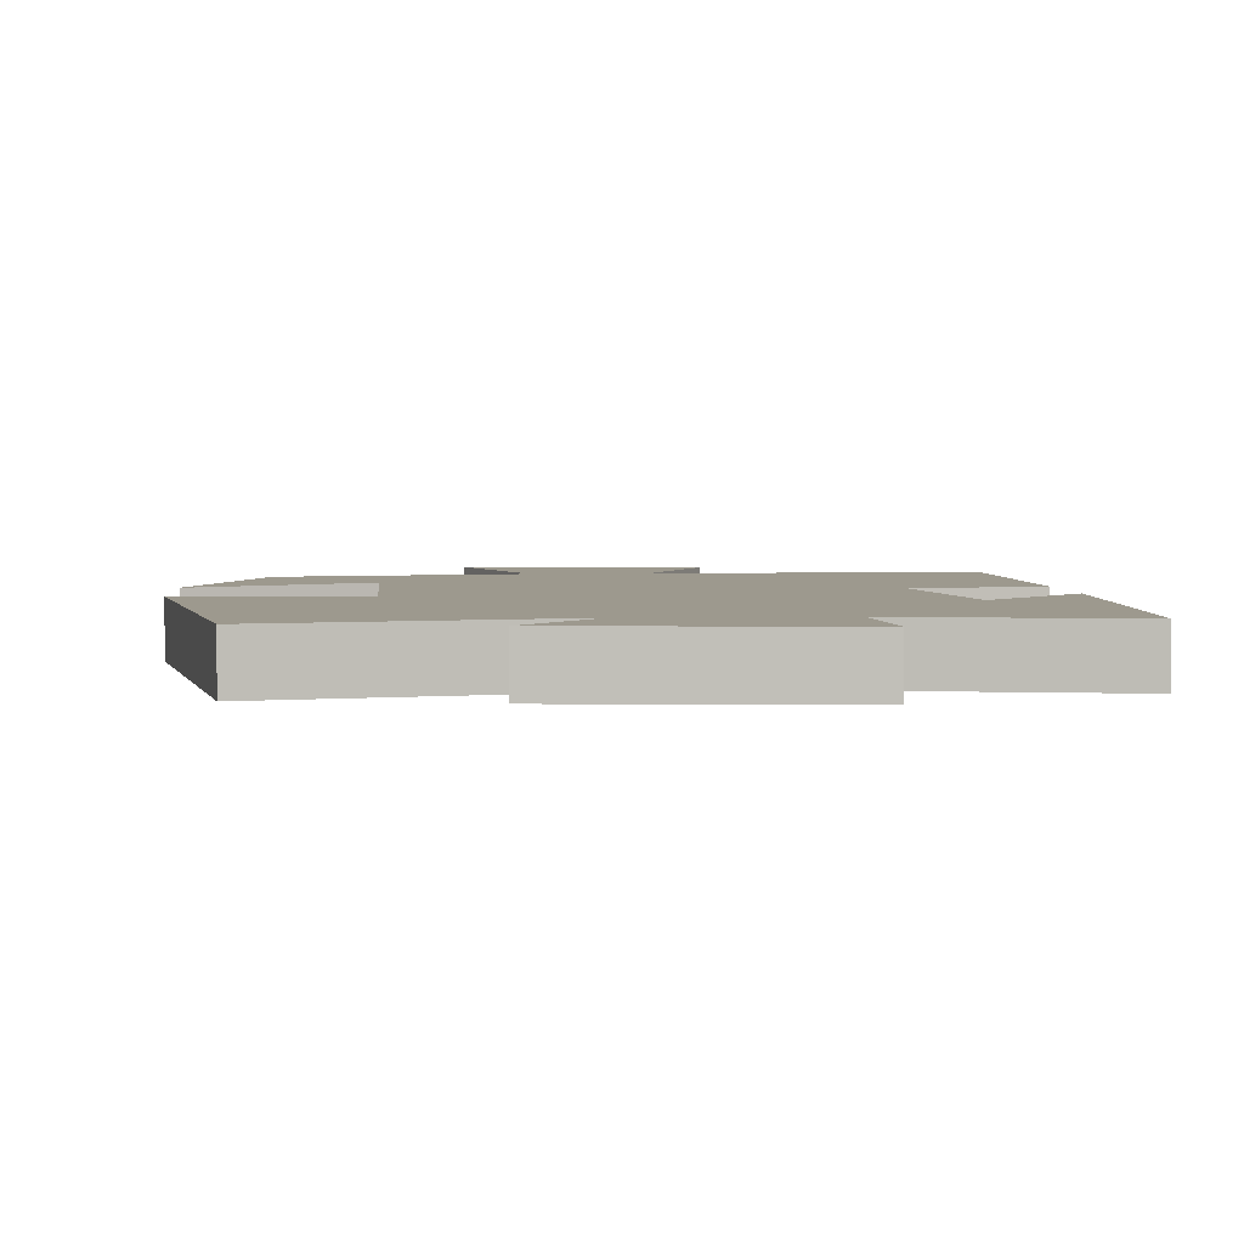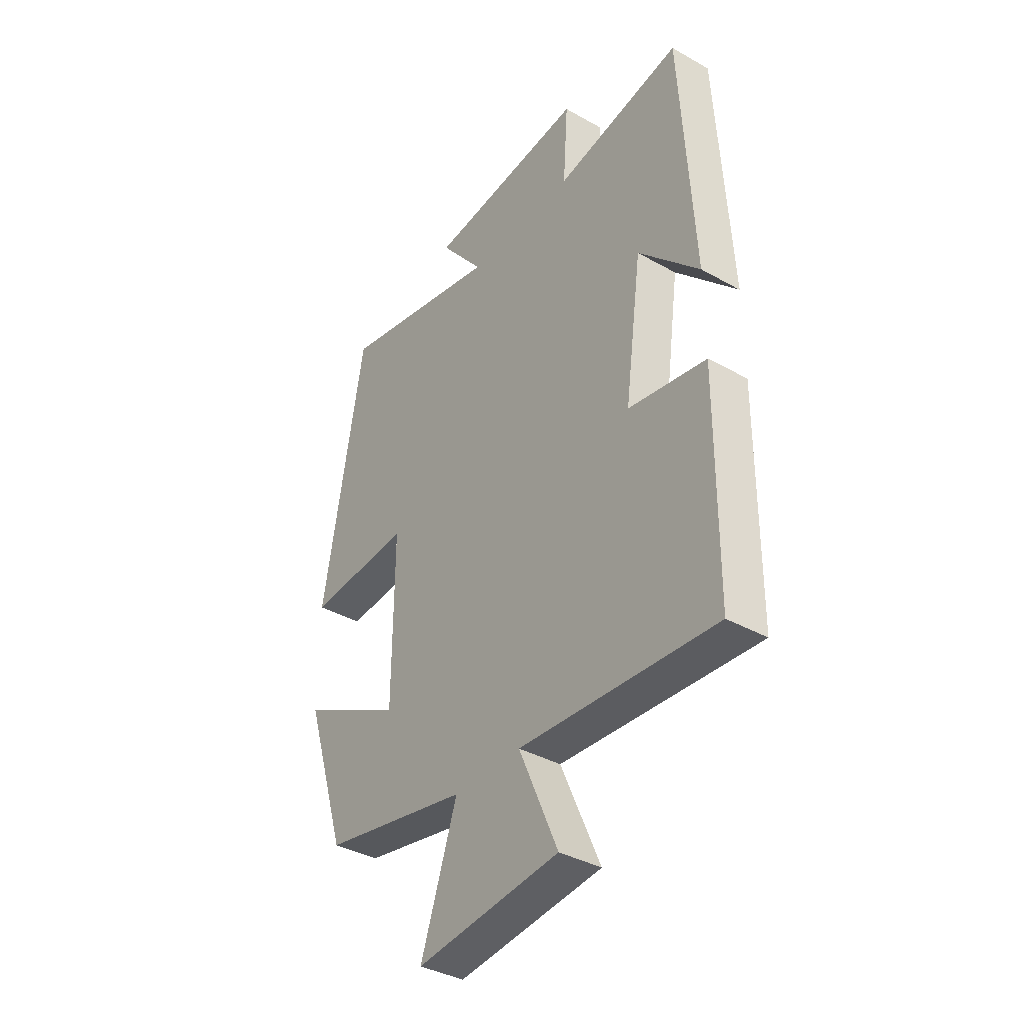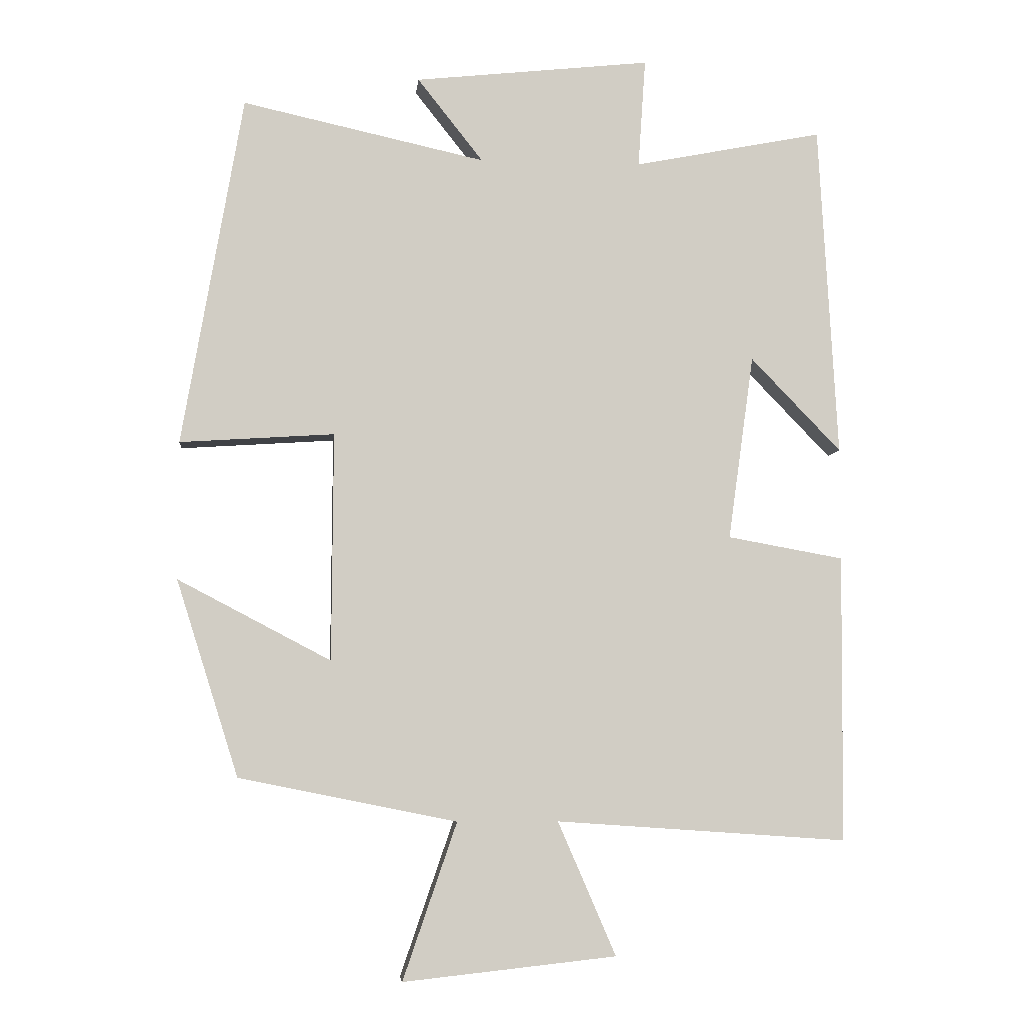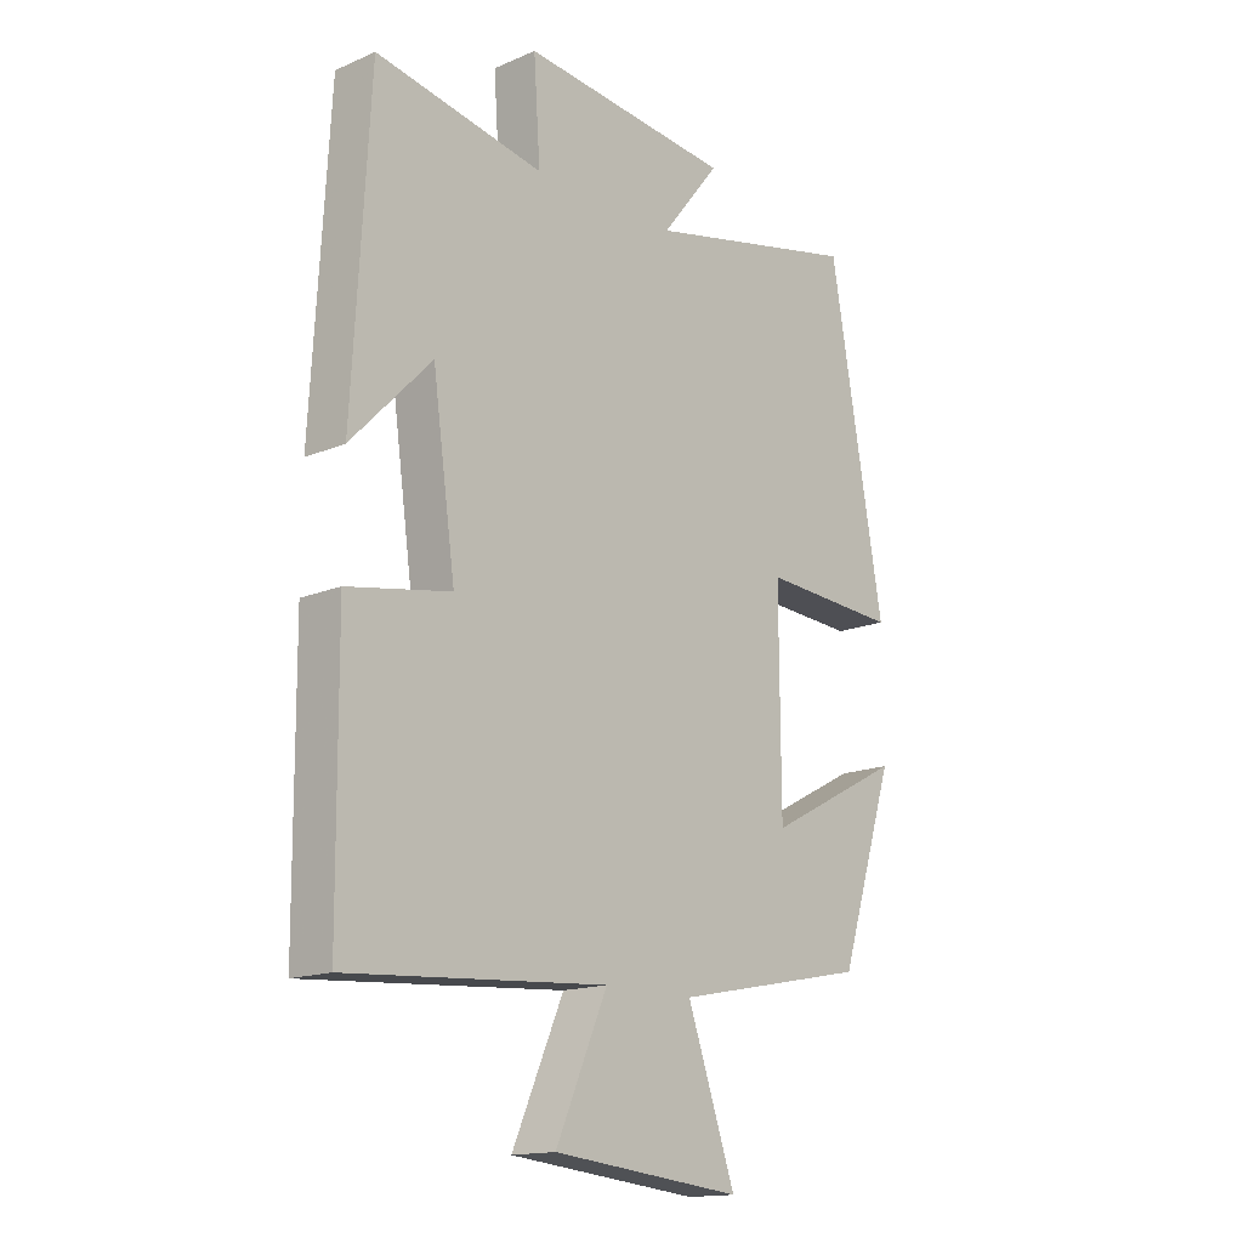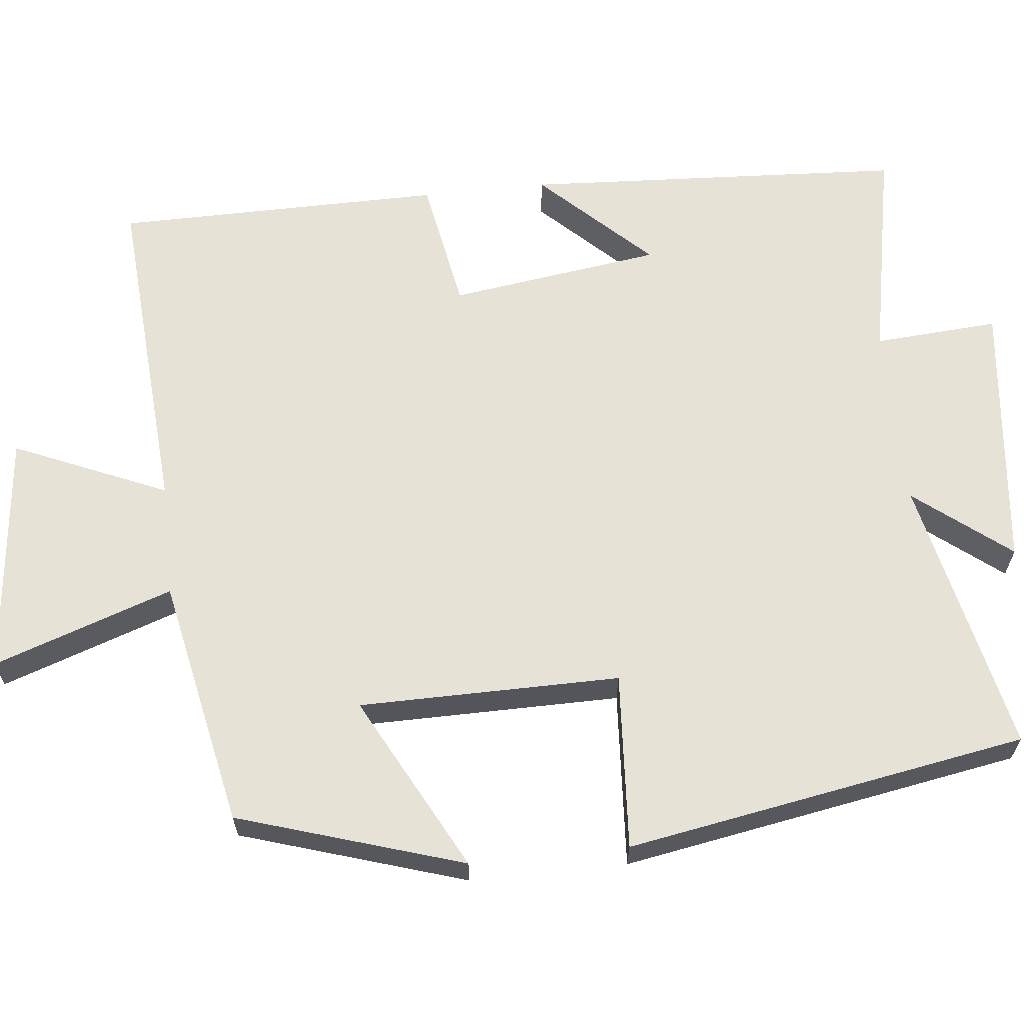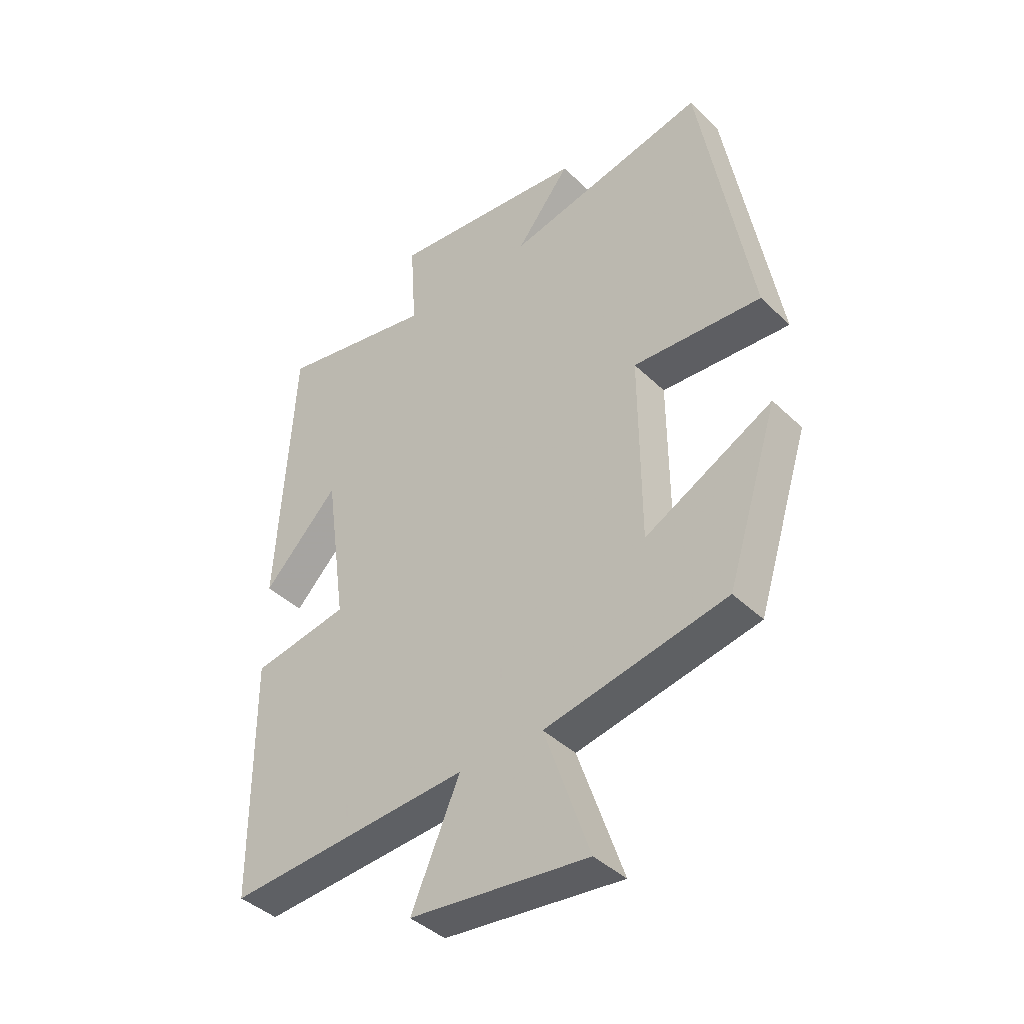
<metadata>
{"format":"obj","ext":"obj","renderer":"f3d","projection":"perspective","resolution":1024,"background":"white","views":[{"elev":3.3,"azim":-4.0,"up":"+Y"},{"elev":-37.8,"azim":54.3,"up":"+Z"},{"elev":-5.9,"azim":-5.8,"up":"+Z"},{"elev":-15.5,"azim":131.9,"up":"+Z"},{"elev":63.9,"azim":-96.1,"up":"+Y"},{"elev":-41.3,"azim":-139.1,"up":"+Z"}]}
</metadata>
<code>
v -0.408 0.07 -0.435
v -0.5 0.07 -0.144
v -0.273 0.07 -0.263
v -0.271 0.07 0.075
v -0.5 0.07 0.06
v -0.41 0.07 0.579
v -0.05 0.07 0.5
v -0.147 0.07 0.623
v 0.203 0.07 0.661
v 0.192 0.07 0.5
v 0.472 0.07 0.555
v 0.5 0.07 0.061
v 0.366 0.07 0.2
v 0.328 0.07 -0.074
v 0.5 0.07 -0.105
v 0.497 0.07 -0.53
v 0.065 0.07 -0.5
v 0.151 0.07 -0.698
v -0.165 0.07 -0.732
v -0.085 0.07 -0.5
v -0.408 0 -0.435
v -0.5 0 -0.144
v -0.273 0 -0.263
v -0.271 0 0.075
v -0.5 0 0.06
v -0.41 0 0.579
v -0.05 0 0.5
v -0.147 0 0.623
v 0.203 0 0.661
v 0.192 0 0.5
v 0.472 0 0.555
v 0.5 0 0.061
v 0.366 0 0.2
v 0.328 0 -0.074
v 0.5 0 -0.105
v 0.497 0 -0.53
v 0.065 0 -0.5
v 0.151 0 -0.698
v -0.165 0 -0.732
v -0.085 0 -0.5
f 17 18 19 20
f 1 2 3
f 20 1 3
f 17 20 3
f 16 17 3
f 15 16 3
f 14 15 3
f 13 14 3 4
f 10 11 12 13
f 10 13 4 5
f 7 8 9 10
f 7 10 5
f 5 6 7
f 40 39 38 37
f 23 22 21
f 23 21 40
f 23 40 37
f 23 37 36
f 23 36 35
f 23 35 34
f 24 23 34 33
f 33 32 31 30
f 25 24 33 30
f 30 29 28 27
f 25 30 27
f 27 26 25
f 1 21 22 2
f 2 22 23 3
f 3 23 24 4
f 4 24 25 5
f 5 25 26 6
f 6 26 27 7
f 7 27 28 8
f 8 28 29 9
f 9 29 30 10
f 10 30 31 11
f 11 31 32 12
f 12 32 33 13
f 13 33 34 14
f 14 34 35 15
f 15 35 36 16
f 16 36 37 17
f 17 37 38 18
f 18 38 39 19
f 19 39 40 20
f 20 40 21 1

</code>
